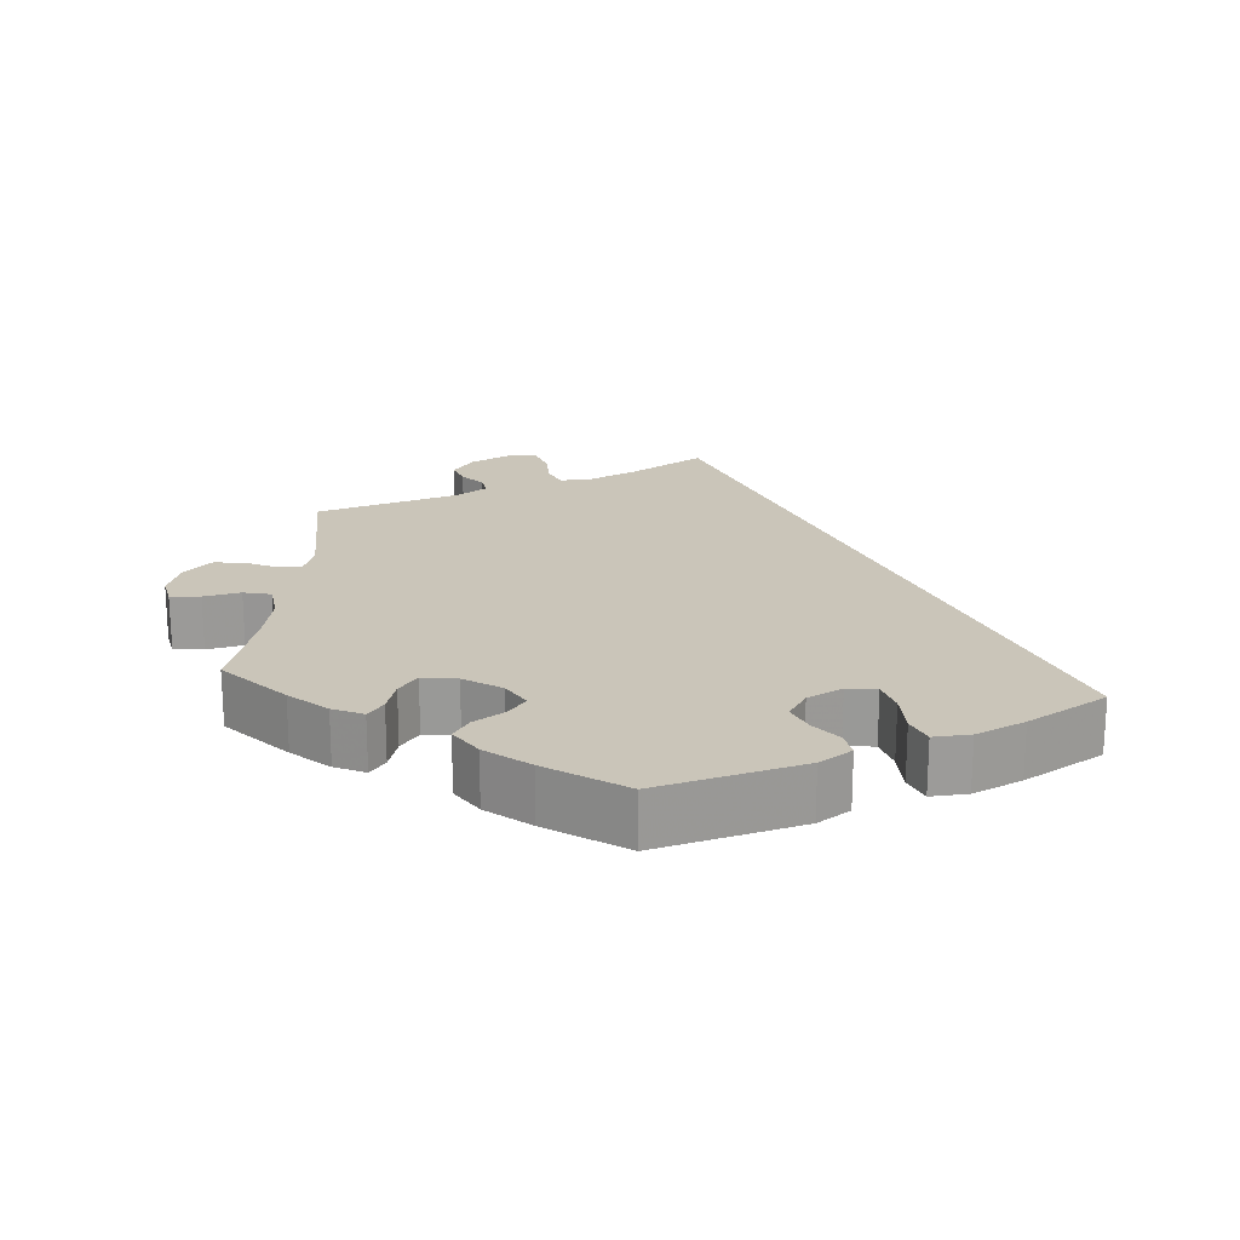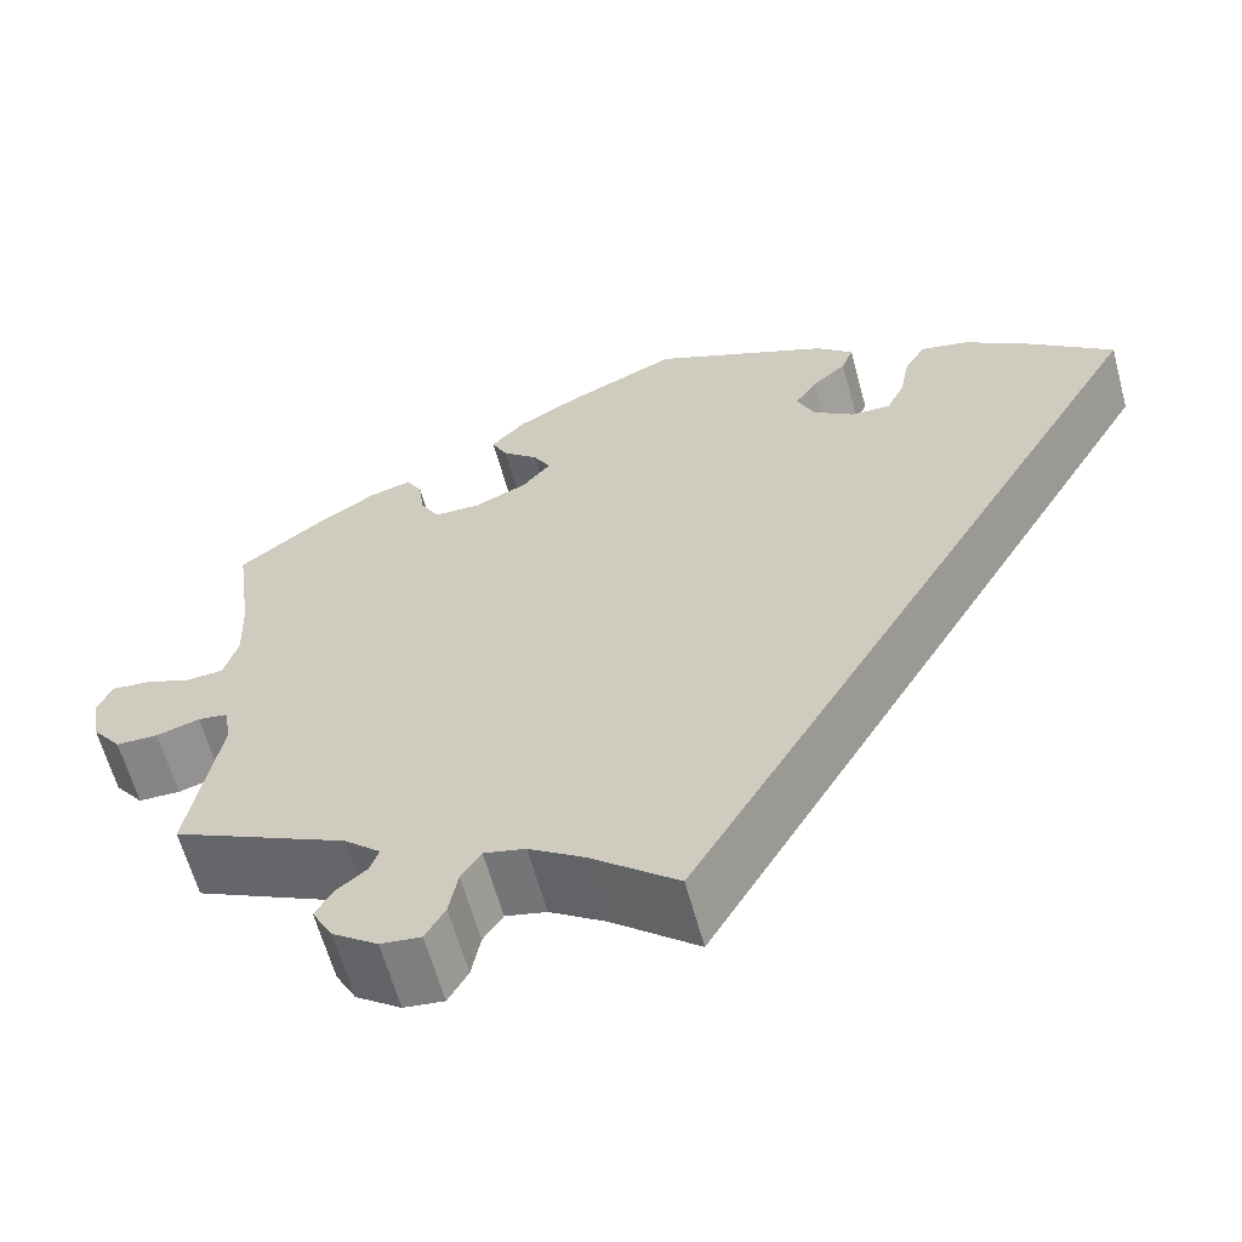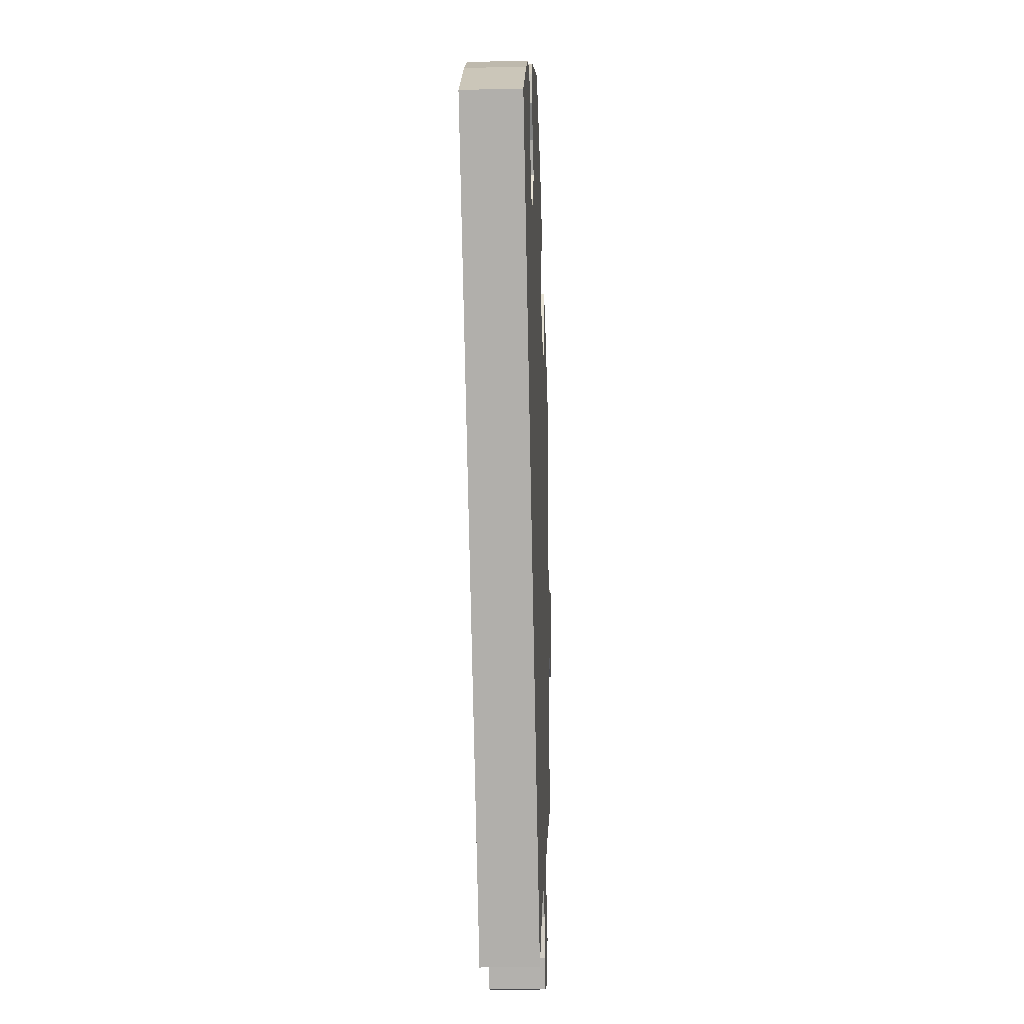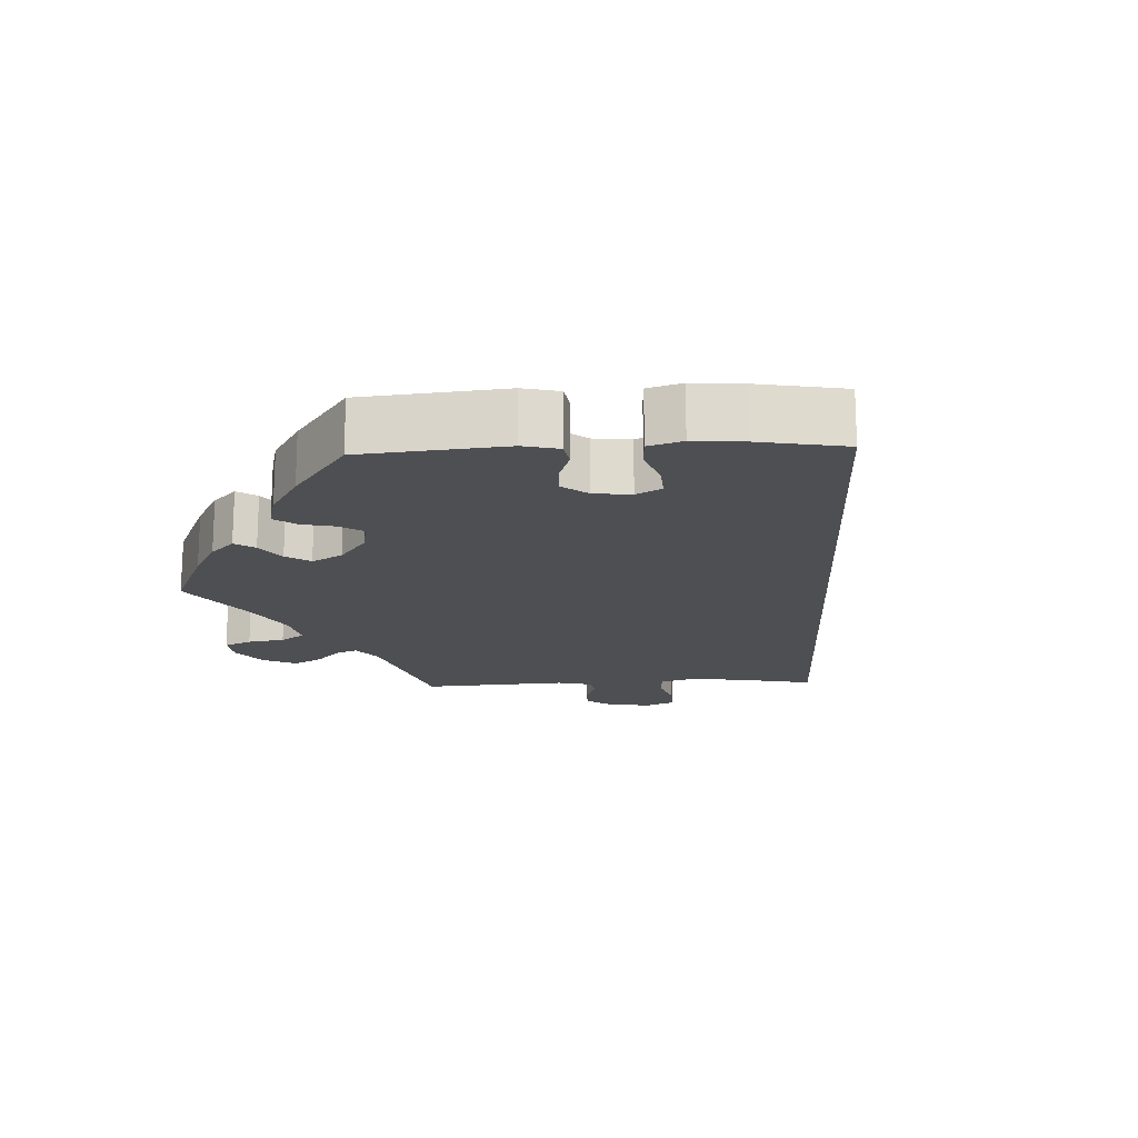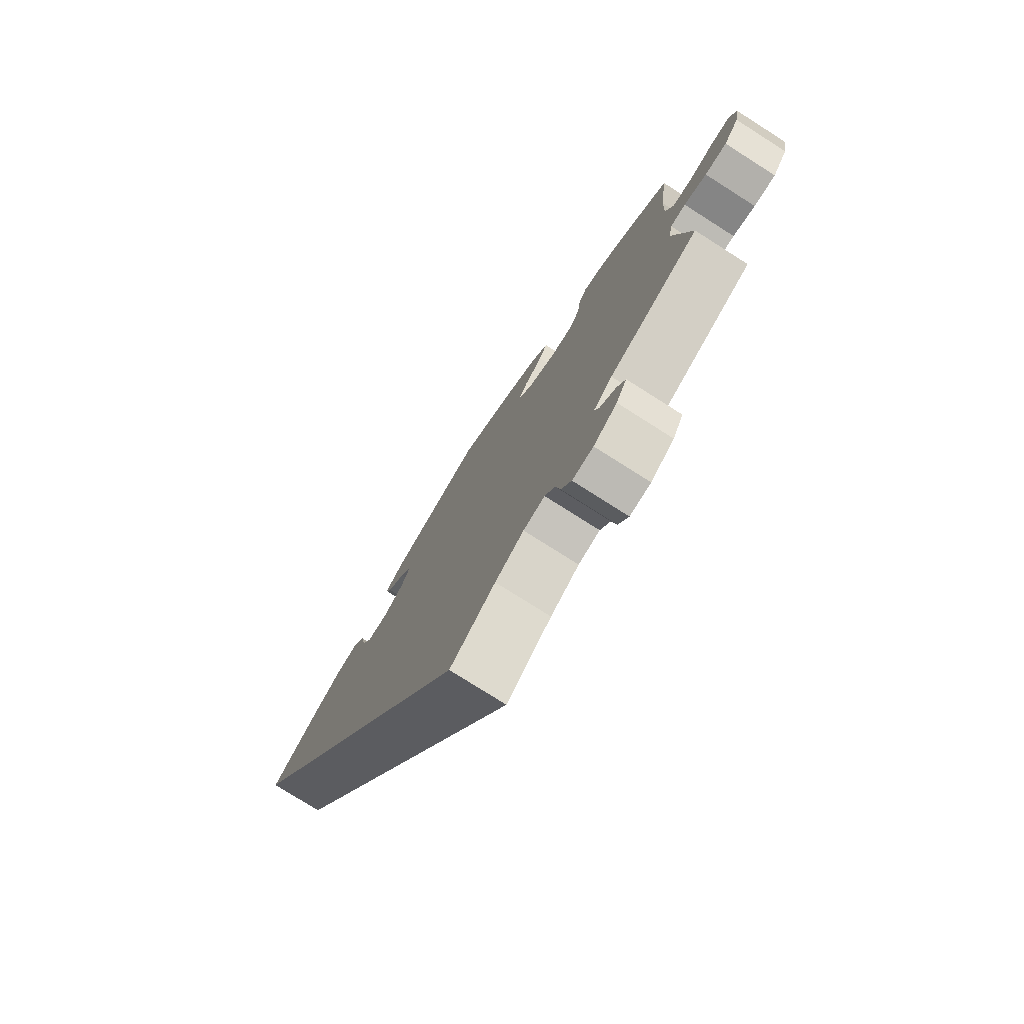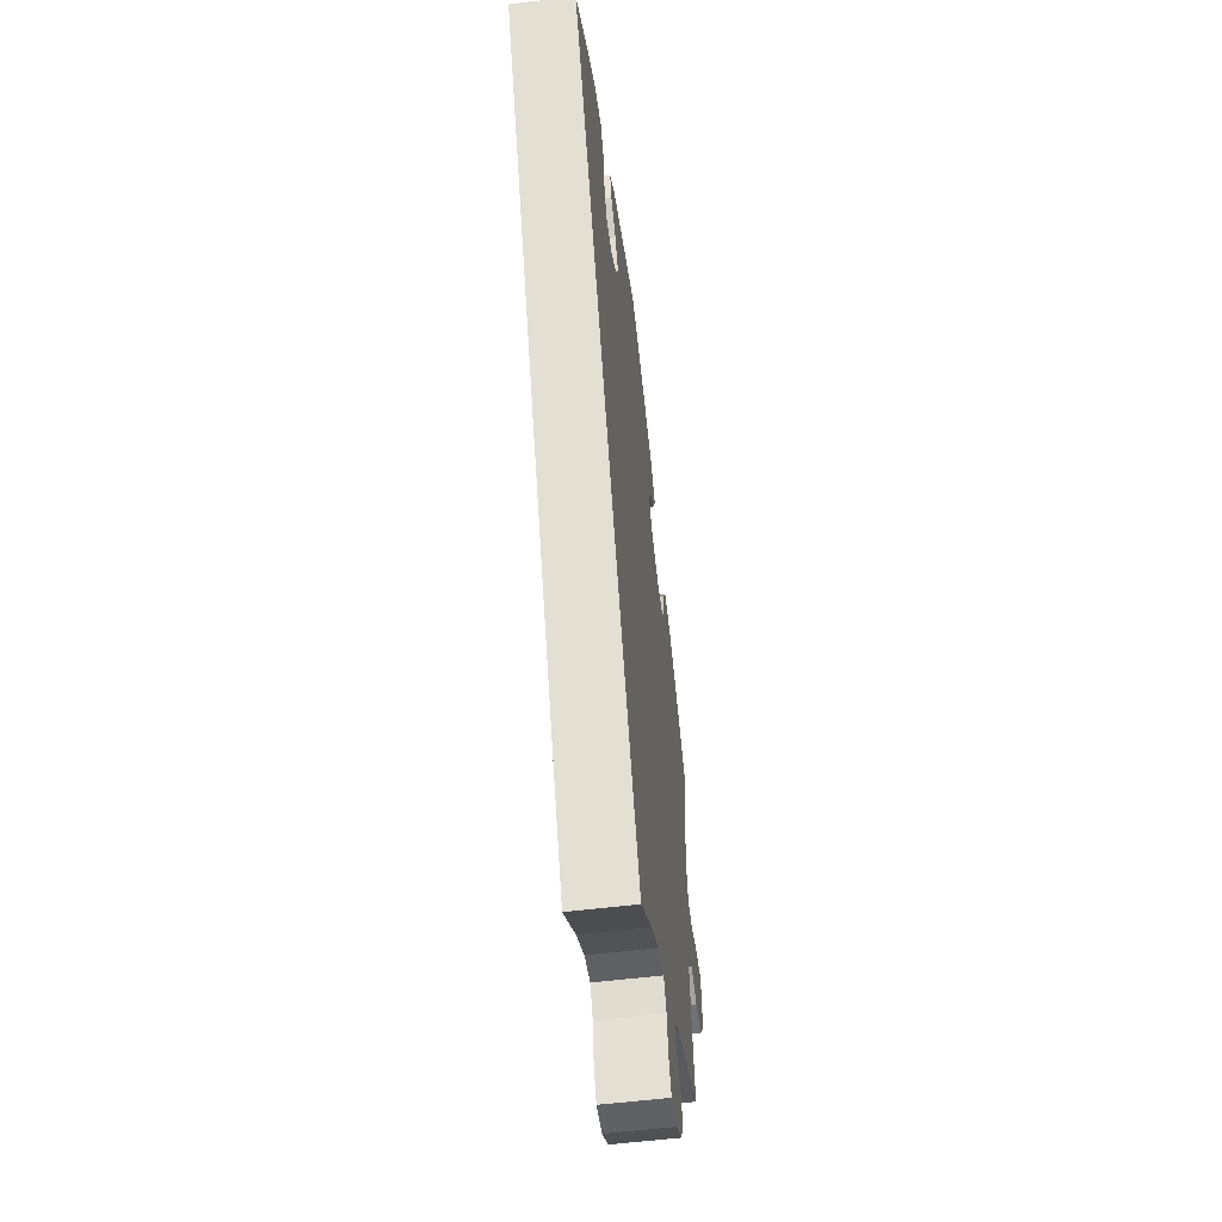
<metadata>
{"format":"obj","ext":"obj","renderer":"f3d","projection":"perspective","resolution":1024,"background":"white","views":[{"elev":20.7,"azim":4.6,"up":"+Y"},{"elev":-62.3,"azim":15.2,"up":"+Z"},{"elev":-18.6,"azim":92.3,"up":"+Z"},{"elev":-18.1,"azim":32.4,"up":"+Y"},{"elev":-77.3,"azim":-122.4,"up":"+Z"},{"elev":-56.9,"azim":97.2,"up":"+Z"}]}
</metadata>
<code>
v 0 0.07 -0.578
v -0.088 0.07 -0.503
v -0.144 0.07 -0.465
v -0.186 0.07 -0.455
v -0.206 0.07 -0.486
v -0.215 0.07 -0.535
v -0.235 0.07 -0.571
v -0.276 0.07 -0.566
v -0.322 0.07 -0.532
v -0.343 0.07 -0.492
v -0.326 0.07 -0.461
v -0.295 0.07 -0.436
v -0.286 0.07 -0.41
v -0.323 0.07 -0.376
v -0.5 0.07 -0.289
v -0.469 0.07 -0.11
v -0.477 0.07 -0.066
v -0.507 0.07 -0.062
v -0.551 0.07 -0.075
v -0.594 0.07 -0.074
v -0.624 0.07 -0.034
v -0.633 0.07 0.019
v -0.619 0.07 0.056
v -0.579 0.07 0.052
v -0.532 0.07 0.034
v -0.494 0.07 0.037
v -0.48 0.07 0.086
v -0.483 0.07 0.162
v -0.5 0.07 0.289
v -0.41 0.07 0.358
v -0.355 0.07 0.393
v -0.312 0.07 0.405
v -0.296 0.07 0.376
v -0.29 0.07 0.33
v -0.271 0.07 0.295
v -0.224 0.07 0.294
v -0.17 0.07 0.318
v -0.141 0.07 0.353
v -0.159 0.07 0.386
v -0.195 0.07 0.418
v -0.211 0.07 0.452
v -0.176 0.07 0.49
v -0.113 0.07 0.526
v -0.001 0.07 0.578
v 0.181 0.07 0.496
v 0.219 0.07 0.461
v 0.207 0.07 0.428
v 0.172 0.07 0.397
v 0.149 0.07 0.361
v 0.167 0.07 0.32
v 0.209 0.07 0.289
v 0.249 0.07 0.288
v 0.268 0.07 0.328
v 0.278 0.07 0.384
v 0.3 0.07 0.419
v 0.348 0.07 0.408
v 0.407 0.07 0.368
v 0.501 0.07 0.29
v 0 0 -0.578
v -0.088 0 -0.503
v -0.144 0 -0.465
v -0.186 0 -0.455
v -0.206 0 -0.486
v -0.215 0 -0.535
v -0.235 0 -0.571
v -0.276 0 -0.566
v -0.322 0 -0.532
v -0.343 0 -0.492
v -0.326 0 -0.461
v -0.295 0 -0.436
v -0.286 0 -0.41
v -0.323 0 -0.376
v -0.5 0 -0.289
v -0.469 0 -0.11
v -0.477 0 -0.066
v -0.507 0 -0.062
v -0.551 0 -0.075
v -0.594 0 -0.074
v -0.624 0 -0.034
v -0.633 0 0.019
v -0.619 0 0.056
v -0.579 0 0.052
v -0.532 0 0.034
v -0.494 0 0.037
v -0.48 0 0.086
v -0.483 0 0.162
v -0.5 0 0.289
v -0.41 0 0.358
v -0.355 0 0.393
v -0.312 0 0.405
v -0.296 0 0.376
v -0.29 0 0.33
v -0.271 0 0.295
v -0.224 0 0.294
v -0.17 0 0.318
v -0.141 0 0.353
v -0.159 0 0.386
v -0.195 0 0.418
v -0.211 0 0.452
v -0.176 0 0.49
v -0.113 0 0.526
v -0.001 0 0.578
v 0.181 0 0.496
v 0.219 0 0.461
v 0.207 0 0.428
v 0.172 0 0.397
v 0.149 0 0.361
v 0.167 0 0.32
v 0.209 0 0.289
v 0.249 0 0.288
v 0.268 0 0.328
v 0.278 0 0.384
v 0.3 0 0.419
v 0.348 0 0.408
v 0.407 0 0.368
v 0.501 0 0.29
f 57 58 1 2
f 56 57 2 3
f 53 54 55 56
f 52 53 56
f 52 56 3 4
f 51 52 4 5
f 50 51 5
f 49 50 5
f 45 46 47 48
f 45 48 49
f 44 45 49 5
f 39 40 41 42
f 38 39 42 43
f 31 32 33 34
f 31 34 35
f 28 29 30 31
f 27 28 31 35
f 26 27 35 36
f 22 23 24 25
f 22 25 26
f 21 22 26
f 18 19 20 21
f 17 18 21 26
f 16 17 26 36
f 14 15 16 36
f 9 10 11 12
f 9 12 13
f 8 9 13
f 5 6 7 8
f 5 8 13
f 38 43 44 5
f 13 14 36 37
f 5 13 37 38
f 60 59 116 115
f 61 60 115 114
f 114 113 112 111
f 114 111 110
f 62 61 114 110
f 63 62 110 109
f 63 109 108
f 63 108 107
f 106 105 104 103
f 107 106 103
f 63 107 103 102
f 100 99 98 97
f 101 100 97 96
f 92 91 90 89
f 93 92 89
f 89 88 87 86
f 93 89 86 85
f 94 93 85 84
f 83 82 81 80
f 84 83 80
f 84 80 79
f 79 78 77 76
f 84 79 76 75
f 94 84 75 74
f 94 74 73 72
f 70 69 68 67
f 71 70 67
f 71 67 66
f 66 65 64 63
f 71 66 63
f 63 102 101 96
f 95 94 72 71
f 96 95 71 63
f 1 59 60 2
f 2 60 61 3
f 3 61 62 4
f 4 62 63 5
f 5 63 64 6
f 6 64 65 7
f 7 65 66 8
f 8 66 67 9
f 9 67 68 10
f 10 68 69 11
f 11 69 70 12
f 12 70 71 13
f 13 71 72 14
f 14 72 73 15
f 15 73 74 16
f 16 74 75 17
f 17 75 76 18
f 18 76 77 19
f 19 77 78 20
f 20 78 79 21
f 21 79 80 22
f 22 80 81 23
f 23 81 82 24
f 24 82 83 25
f 25 83 84 26
f 26 84 85 27
f 27 85 86 28
f 28 86 87 29
f 29 87 88 30
f 30 88 89 31
f 31 89 90 32
f 32 90 91 33
f 33 91 92 34
f 34 92 93 35
f 35 93 94 36
f 36 94 95 37
f 37 95 96 38
f 38 96 97 39
f 39 97 98 40
f 40 98 99 41
f 41 99 100 42
f 42 100 101 43
f 43 101 102 44
f 44 102 103 45
f 45 103 104 46
f 46 104 105 47
f 47 105 106 48
f 48 106 107 49
f 49 107 108 50
f 50 108 109 51
f 51 109 110 52
f 52 110 111 53
f 53 111 112 54
f 54 112 113 55
f 55 113 114 56
f 56 114 115 57
f 57 115 116 58
f 58 116 59 1

</code>
